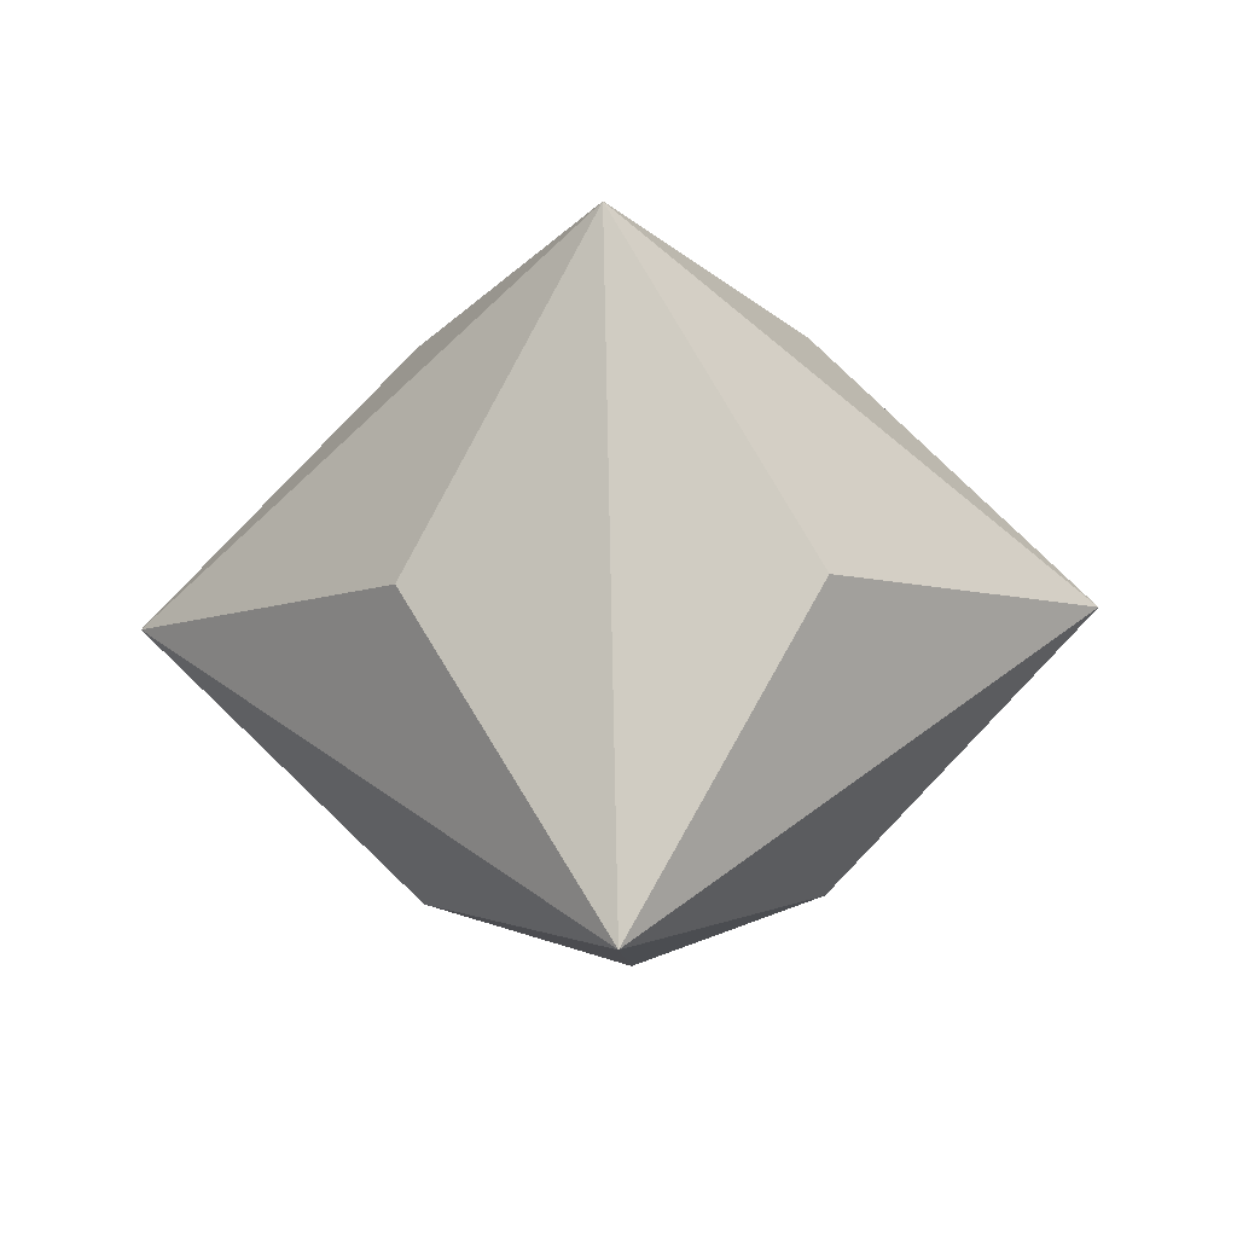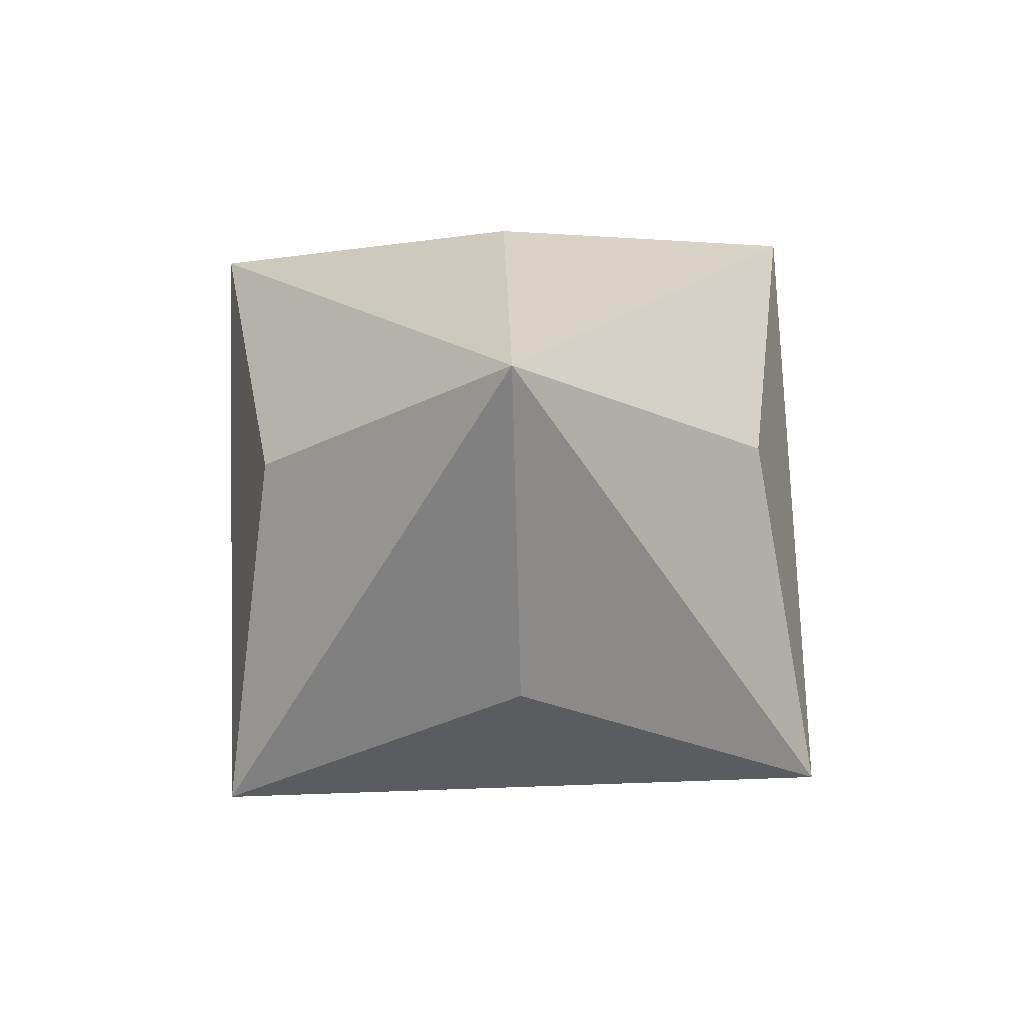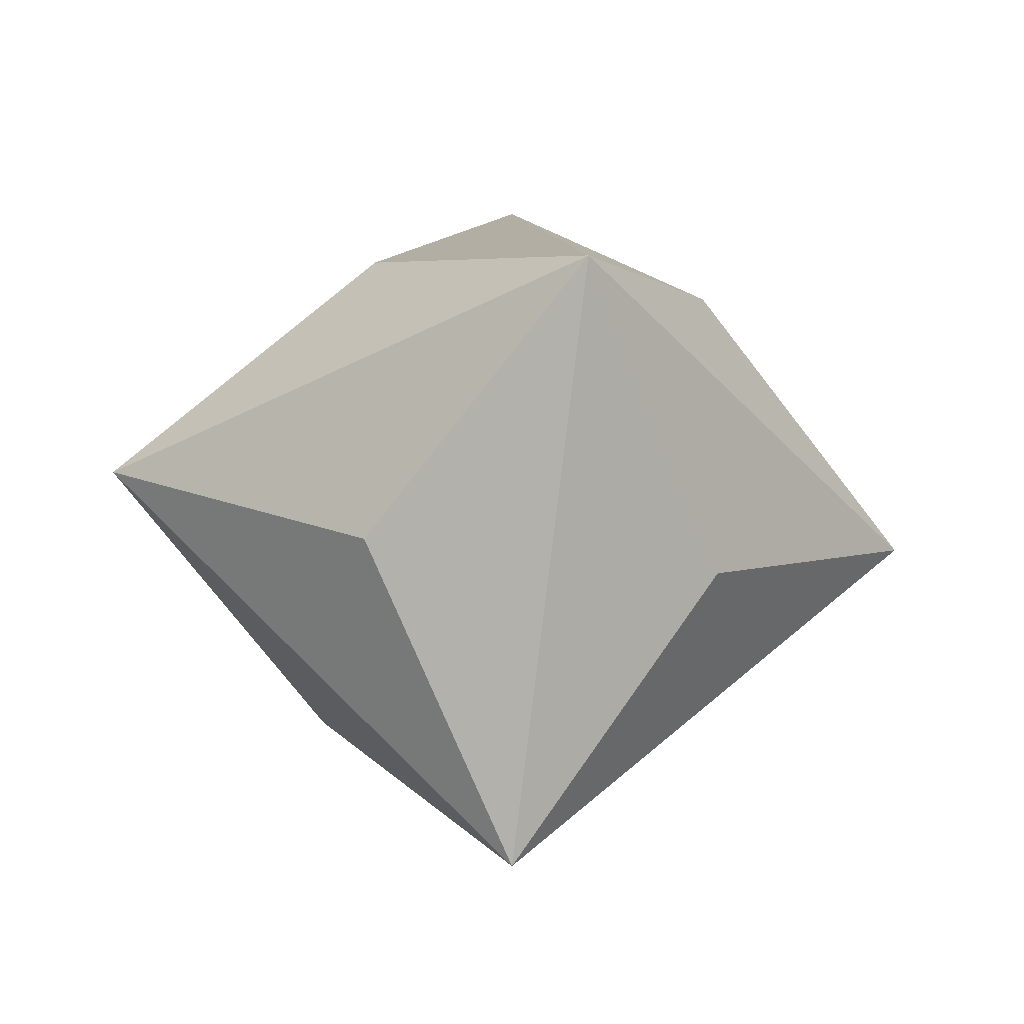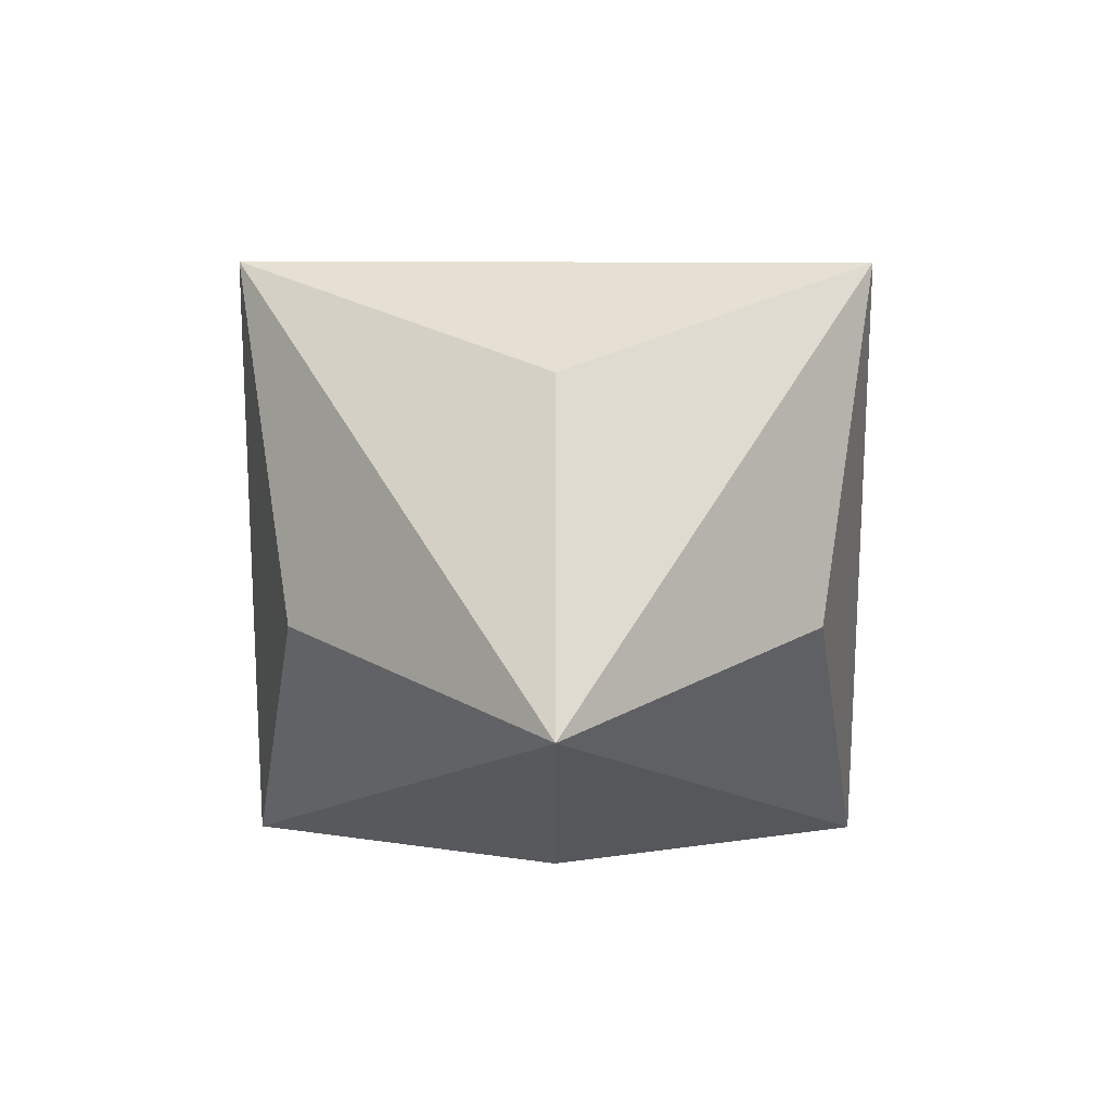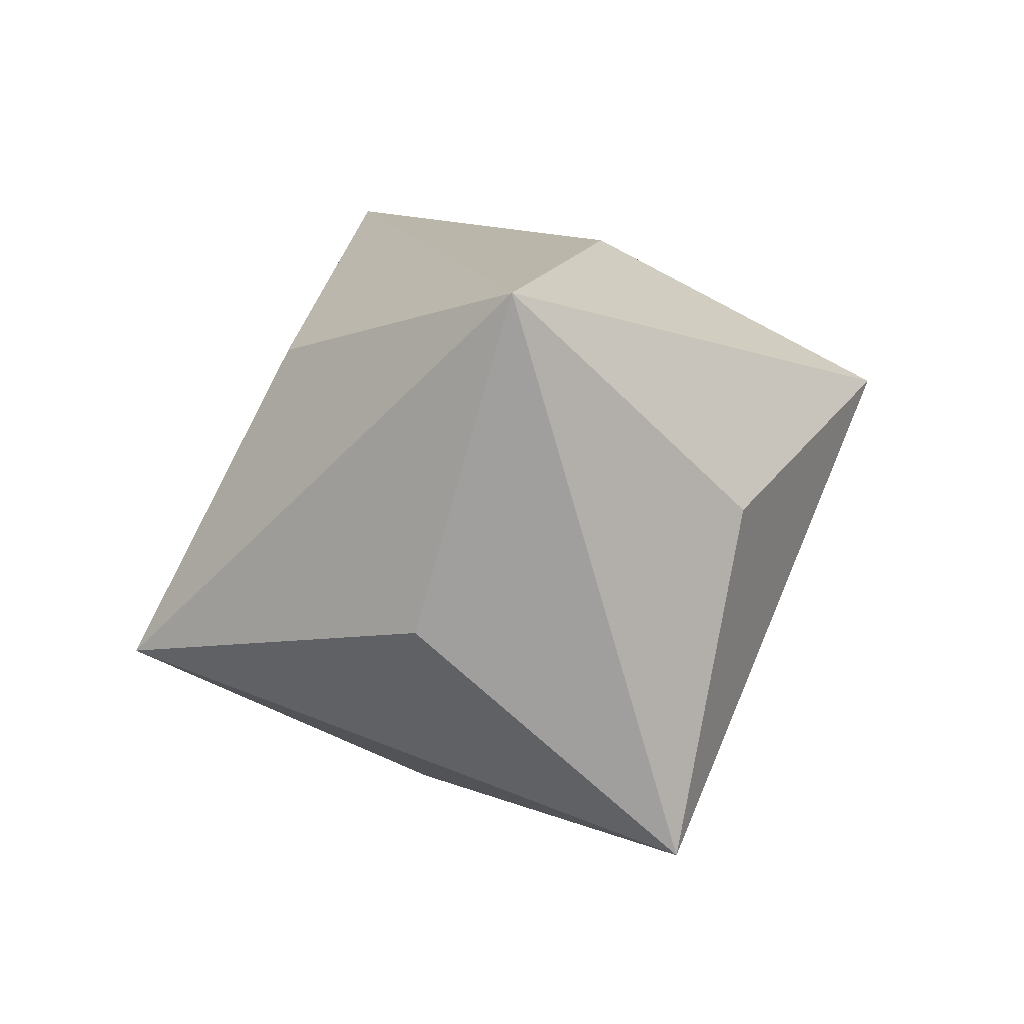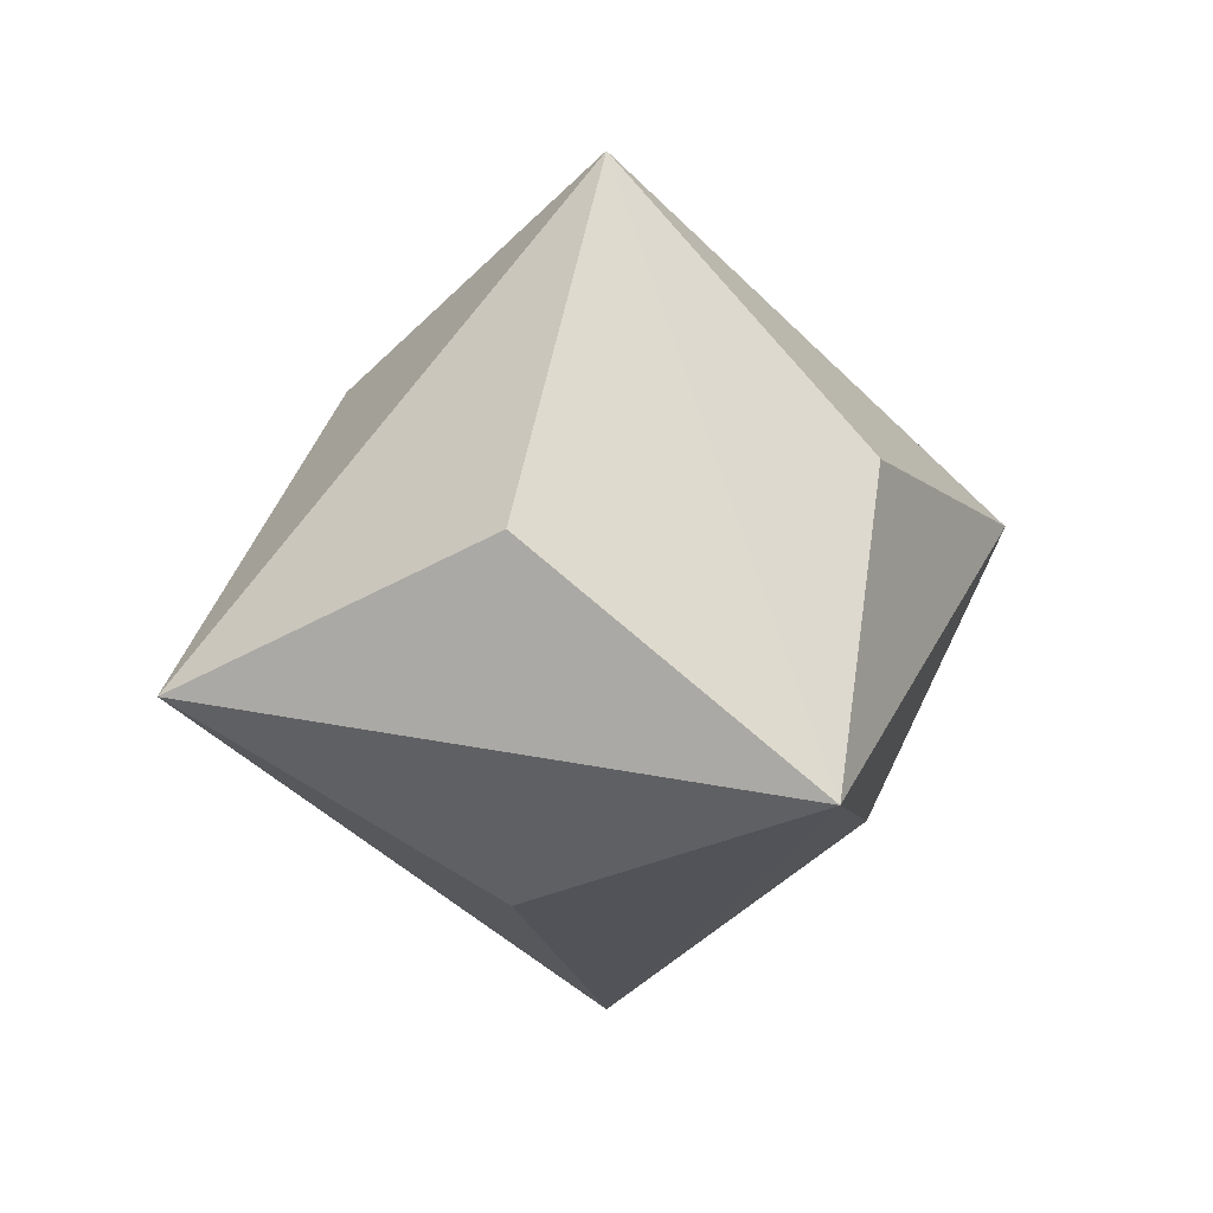
<metadata>
{"format":"obj","ext":"obj","renderer":"f3d","projection":"perspective","resolution":1024,"background":"white","views":[{"elev":-52.4,"azim":91.7,"up":"+Z"},{"elev":71.5,"azim":43.0,"up":"+Y"},{"elev":-35.3,"azim":-9.8,"up":"+Z"},{"elev":-67.9,"azim":-45.1,"up":"+Y"},{"elev":61.3,"azim":157.2,"up":"+Z"},{"elev":24.4,"azim":154.1,"up":"+Y"}]}
</metadata>
<code>
o Triakis Octahedron
v 0 0 0
v -1 -1 1.414
v 1.414 -1 -1
v -1 1.414 -1
v 0 0 -2
v -1 -1 -3.414
v 0 -2 0
v -1 -3.414 -1
v 0 -2 -2
v -2 0 0
v -3.414 -1 -1
v -2 0 -2
v -2 -2 0
v -2 -2 -2
g Triakis Octahedron
f 1 2 3
f 1 3 4
f 1 4 2
f 5 6 4
f 5 4 3
f 5 3 6
f 7 2 8
f 7 8 3
f 7 3 2
f 9 6 3
f 9 3 8
f 9 8 6
f 10 2 4
f 10 4 11
f 10 11 2
f 12 6 11
f 12 11 4
f 12 4 6
f 13 2 11
f 13 11 8
f 13 8 2
f 14 6 8
f 14 8 11
f 14 11 6

</code>
